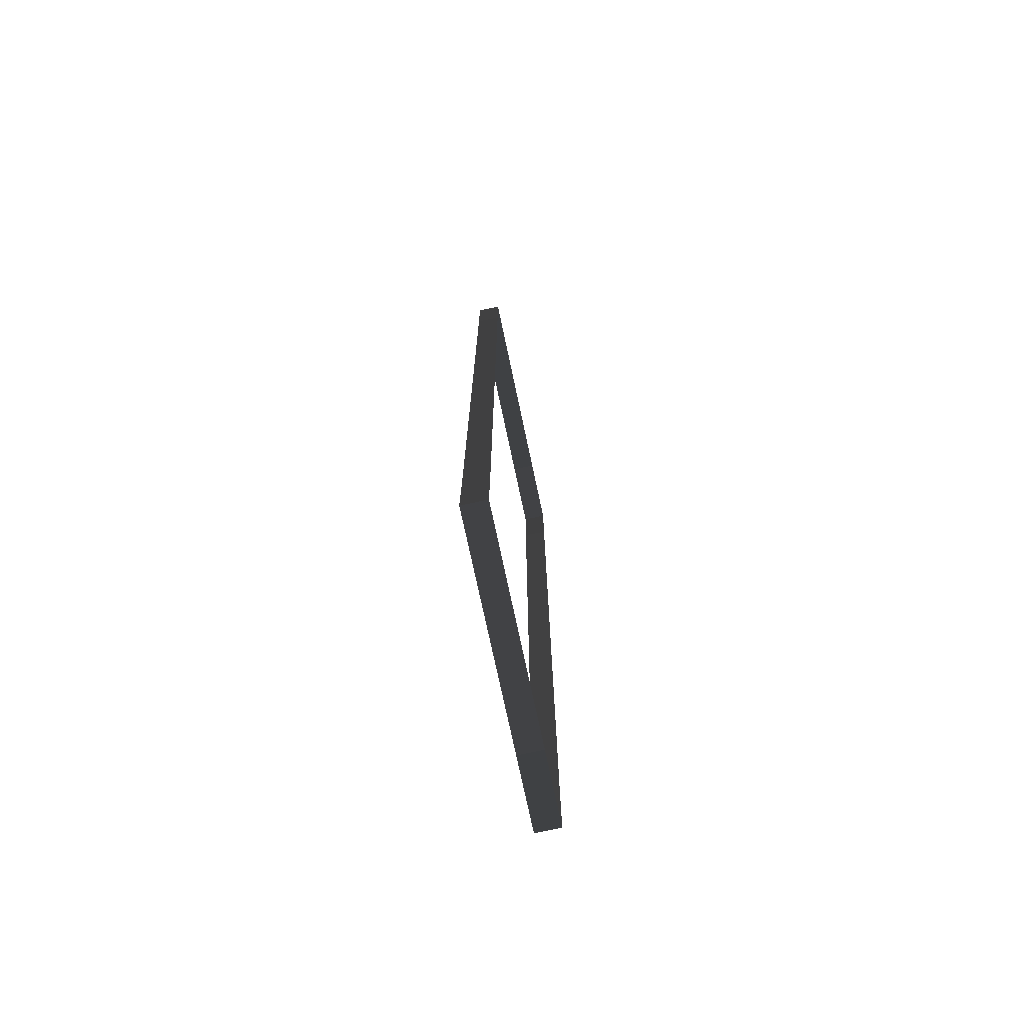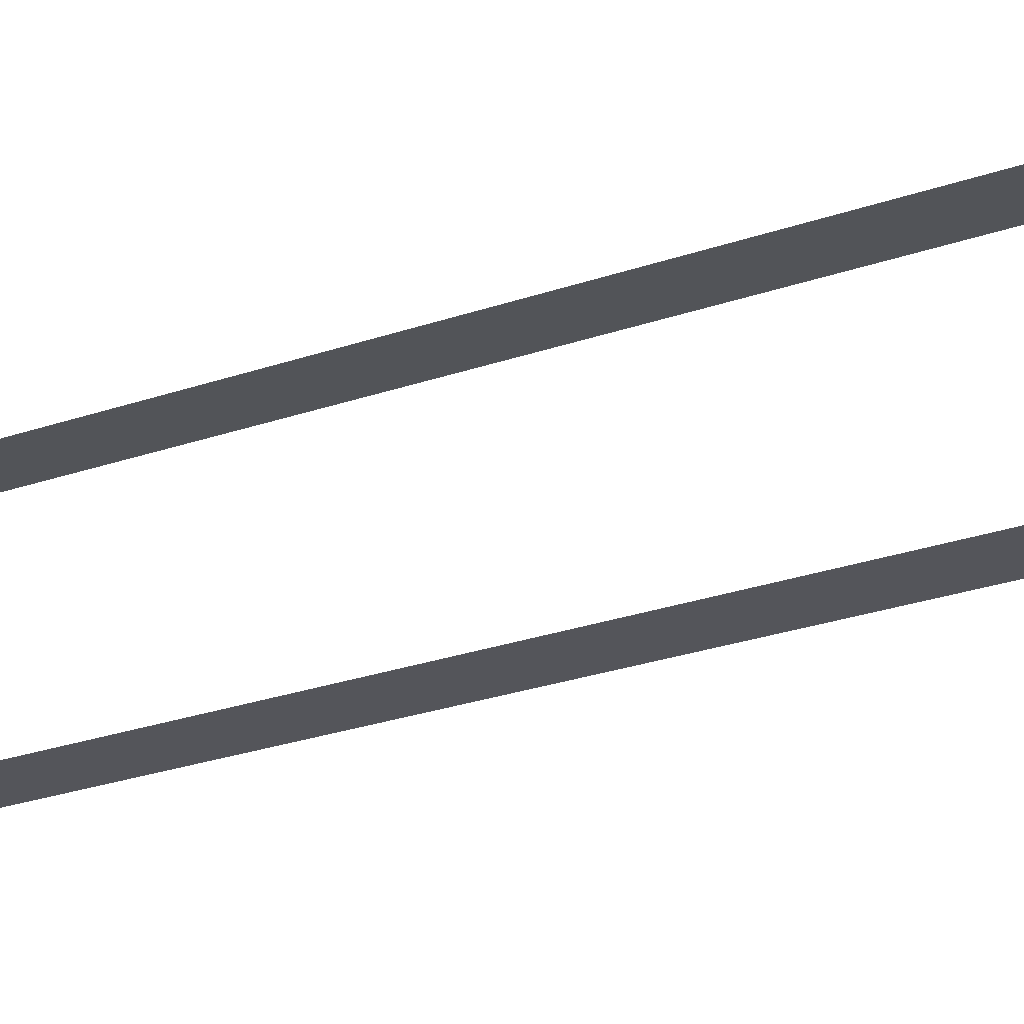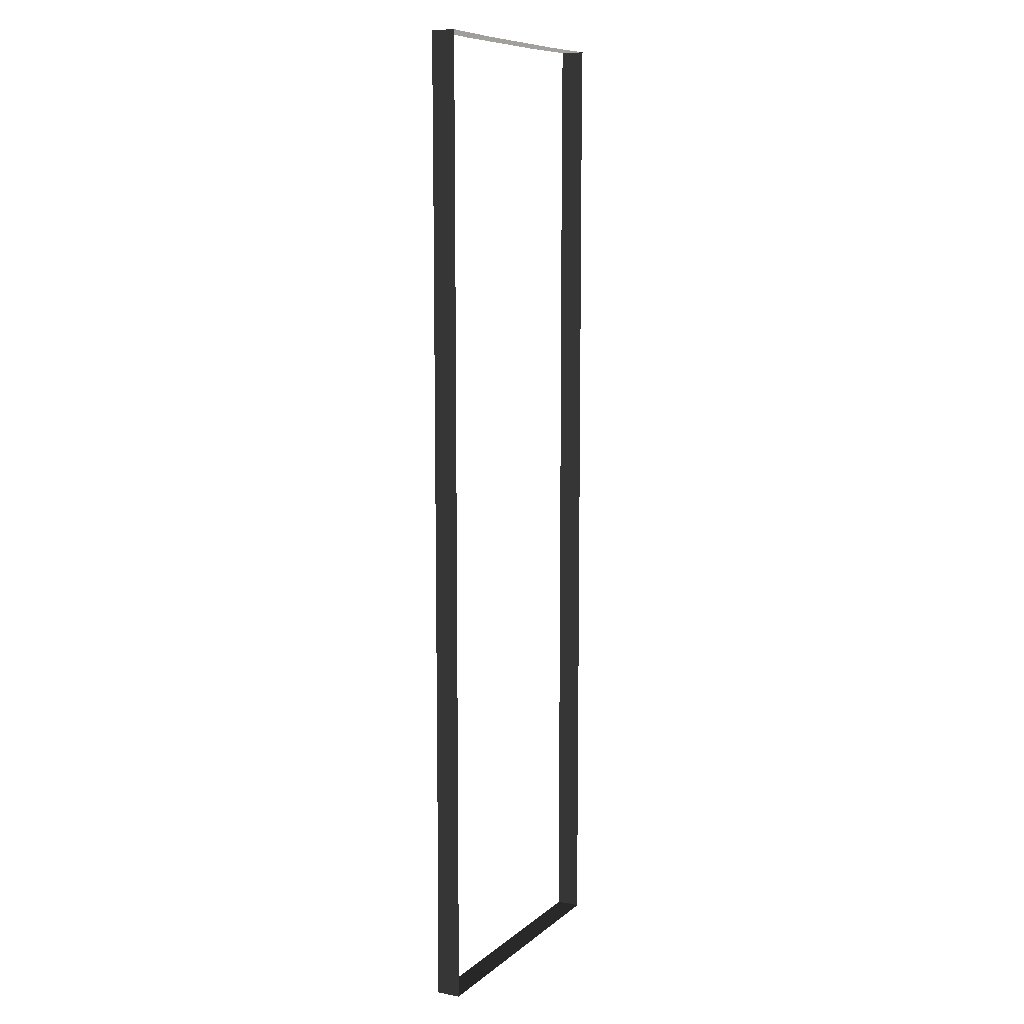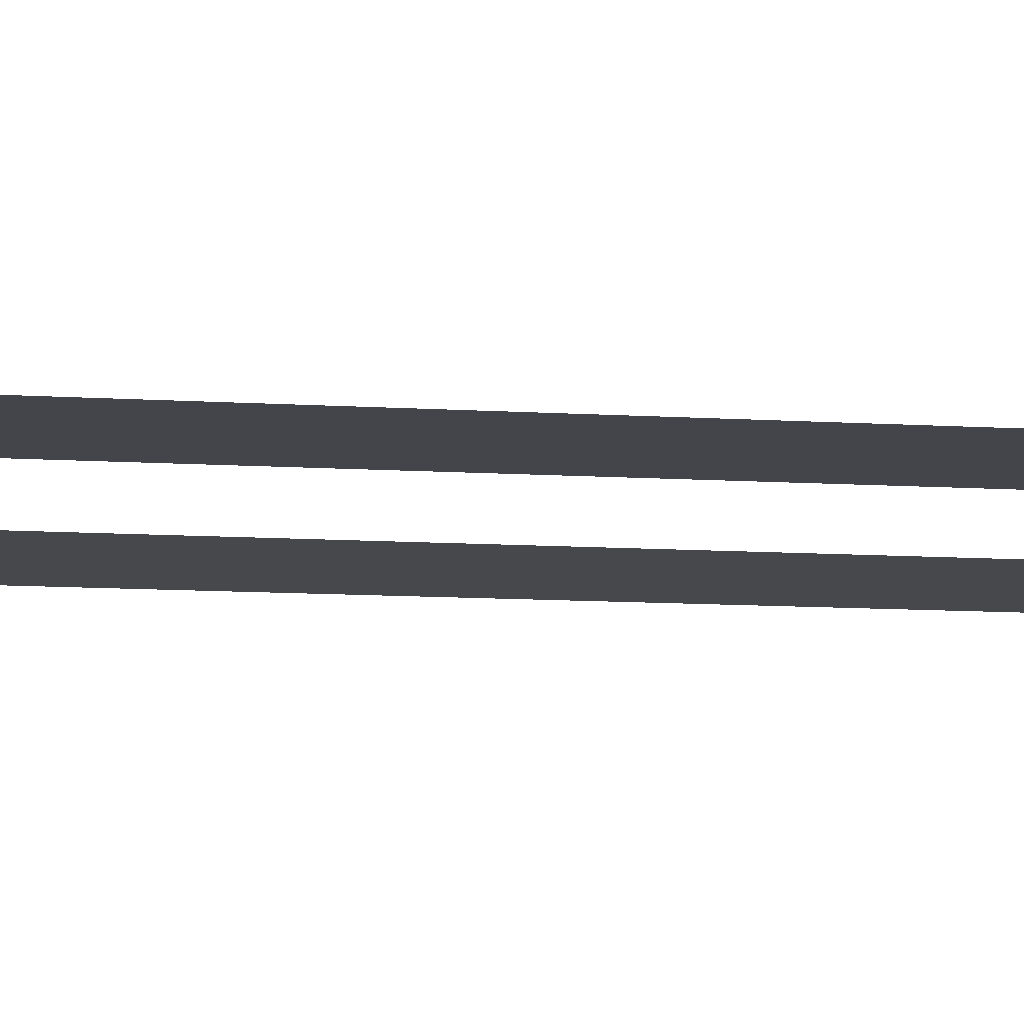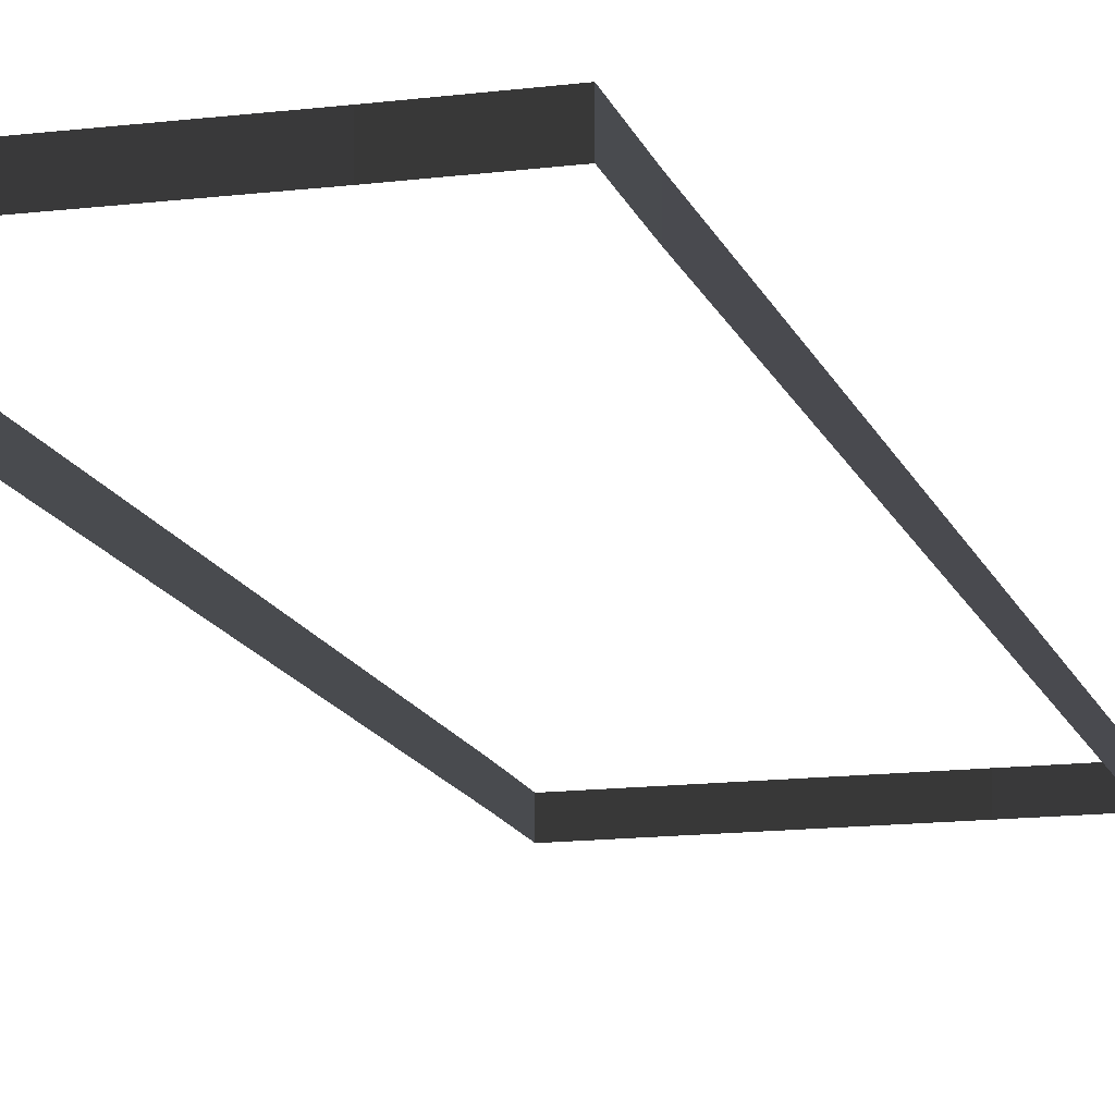
<metadata>
{"format":"obj","ext":"obj","renderer":"f3d","projection":"perspective","resolution":1024,"background":"white","views":[{"elev":-74.7,"azim":102.0,"up":"+Y"},{"elev":-24.3,"azim":-59.3,"up":"+Z"},{"elev":9.2,"azim":-62.7,"up":"+Y"},{"elev":-10.4,"azim":-99.3,"up":"+Z"},{"elev":-13.9,"azim":-164.7,"up":"+Z"}]}
</metadata>
<code>
v -4.998 -8.691 4.184
v -4.998 -5.845 3.337
v -4.998 -5.845 4.184
v -4.998 -8.691 3.337
v -4.998 -11.57 4.184
v -4.998 -8.691 3.337
v -4.998 -8.691 4.184
v -4.998 -11.57 3.337
v -4.998 -14.42 4.184
v -4.998 -11.57 3.337
v -4.998 -11.57 4.184
v -4.998 -14.42 3.337
v -5.031 -17.26 4.184
v -4.998 -14.42 3.337
v -4.998 -14.42 4.184
v -5.031 -17.26 3.337
v -4.998 2.761 4.184
v -4.998 5.641 3.337
v -4.998 5.641 4.184
v -4.998 2.761 3.337
v -4.998 -0.08471 4.184
v -4.998 2.761 3.337
v -4.998 2.761 4.184
v -4.998 -0.08471 3.337
v -4.998 -2.965 4.184
v -4.998 -0.08471 3.337
v -4.998 -0.08471 4.184
v -4.998 -2.965 3.337
v -4.998 -5.845 4.184
v -4.998 -2.965 3.337
v -4.998 -2.965 4.184
v -4.998 -5.845 3.337
v -4.998 14.25 4.184
v -5.031 17.09 3.337
v -5.031 17.09 4.184
v -4.998 14.25 3.337
v -4.998 11.37 4.184
v -4.998 14.25 3.337
v -4.998 14.25 4.184
v -4.998 11.37 3.337
v -4.998 8.487 4.184
v -4.998 11.37 3.337
v -4.998 11.37 4.184
v -4.998 8.487 3.337
v -4.998 5.641 4.184
v -4.998 8.487 3.337
v -4.998 8.487 4.184
v -4.998 5.641 3.337
v 2.558 17.06 4.184
v 5.133 17.09 3.337
v 5.133 17.09 4.184
v 2.558 17.06 3.337
v 0.01693 17.06 4.184
v 2.558 17.06 3.337
v 2.558 17.06 4.184
v 0.01693 17.06 3.337
v -2.524 17.06 4.184
v 0.01693 17.06 3.337
v 0.01693 17.06 4.184
v -2.524 17.06 3.337
v -5.031 17.09 4.184
v -2.524 17.06 3.337
v -2.524 17.06 4.184
v -5.031 17.09 3.337
v 5.099 14.25 4.184
v 5.133 17.09 4.184
v 5.133 17.09 3.337
v 5.099 14.25 3.337
v 5.099 11.37 4.184
v 5.099 14.25 4.184
v 5.099 14.25 3.337
v 5.099 11.37 3.337
v 5.099 8.487 4.184
v 5.099 11.37 4.184
v 5.099 11.37 3.337
v 5.099 8.487 3.337
v 5.099 5.641 4.184
v 5.099 8.487 4.184
v 5.099 8.487 3.337
v 5.099 5.641 3.337
v 5.099 2.761 4.184
v 5.099 5.641 4.184
v 5.099 5.641 3.337
v 5.099 2.761 3.337
v 5.099 -0.08471 4.184
v 5.099 2.761 4.184
v 5.099 2.761 3.337
v 5.099 -0.08471 3.337
v 5.099 -2.965 4.184
v 5.099 -0.08471 4.184
v 5.099 -0.08471 3.337
v 5.099 -2.965 3.337
v 5.099 -5.845 4.184
v 5.099 -2.965 4.184
v 5.099 -2.965 3.337
v 5.099 -5.845 3.337
v 5.099 -8.691 4.184
v 5.099 -5.845 4.184
v 5.099 -5.845 3.337
v 5.099 -8.691 3.337
v 5.099 -11.57 4.184
v 5.099 -8.691 4.184
v 5.099 -8.691 3.337
v 5.099 -11.57 3.337
v 5.099 -14.42 4.184
v 5.099 -11.57 4.184
v 5.099 -11.57 3.337
v 5.099 -14.42 3.337
v 5.133 -17.26 4.184
v 5.099 -14.42 4.184
v 5.099 -14.42 3.337
v 5.133 -17.26 3.337
v 2.558 -17.26 4.184
v 5.133 -17.26 4.184
v 5.133 -17.26 3.337
v 2.558 -17.26 3.337
v 0.01693 -17.26 4.184
v 2.558 -17.26 4.184
v 2.558 -17.26 3.337
v 0.01693 -17.26 3.337
v -2.524 -17.26 4.184
v 0.01693 -17.26 4.184
v 0.01693 -17.26 3.337
v -2.524 -17.26 3.337
v -5.031 -17.26 4.184
v -2.524 -17.26 4.184
v -2.524 -17.26 3.337
v -5.031 -17.26 3.337
g Bridge3_(17)_2043_285
f 1 3 2
f 1 2 4
f 5 7 6
f 5 6 8
f 9 11 10
f 9 10 12
f 13 15 14
f 13 14 16
f 17 19 18
f 17 18 20
f 21 23 22
f 21 22 24
f 25 27 26
f 25 26 28
f 29 31 30
f 29 30 32
f 33 35 34
f 33 34 36
f 37 39 38
f 37 38 40
f 41 43 42
f 41 42 44
f 45 47 46
f 45 46 48
f 49 51 50
f 49 50 52
f 53 55 54
f 53 54 56
f 57 59 58
f 57 58 60
f 61 63 62
f 61 62 64
f 65 67 66
f 67 65 68
f 69 71 70
f 71 69 72
f 73 75 74
f 75 73 76
f 77 79 78
f 79 77 80
f 81 83 82
f 83 81 84
f 85 87 86
f 87 85 88
f 89 91 90
f 91 89 92
f 93 95 94
f 95 93 96
f 97 99 98
f 99 97 100
f 101 103 102
f 103 101 104
f 105 107 106
f 107 105 108
f 109 111 110
f 111 109 112
f 113 115 114
f 115 113 116
f 117 119 118
f 119 117 120
f 121 123 122
f 123 121 124
f 125 127 126
f 127 125 128

</code>
